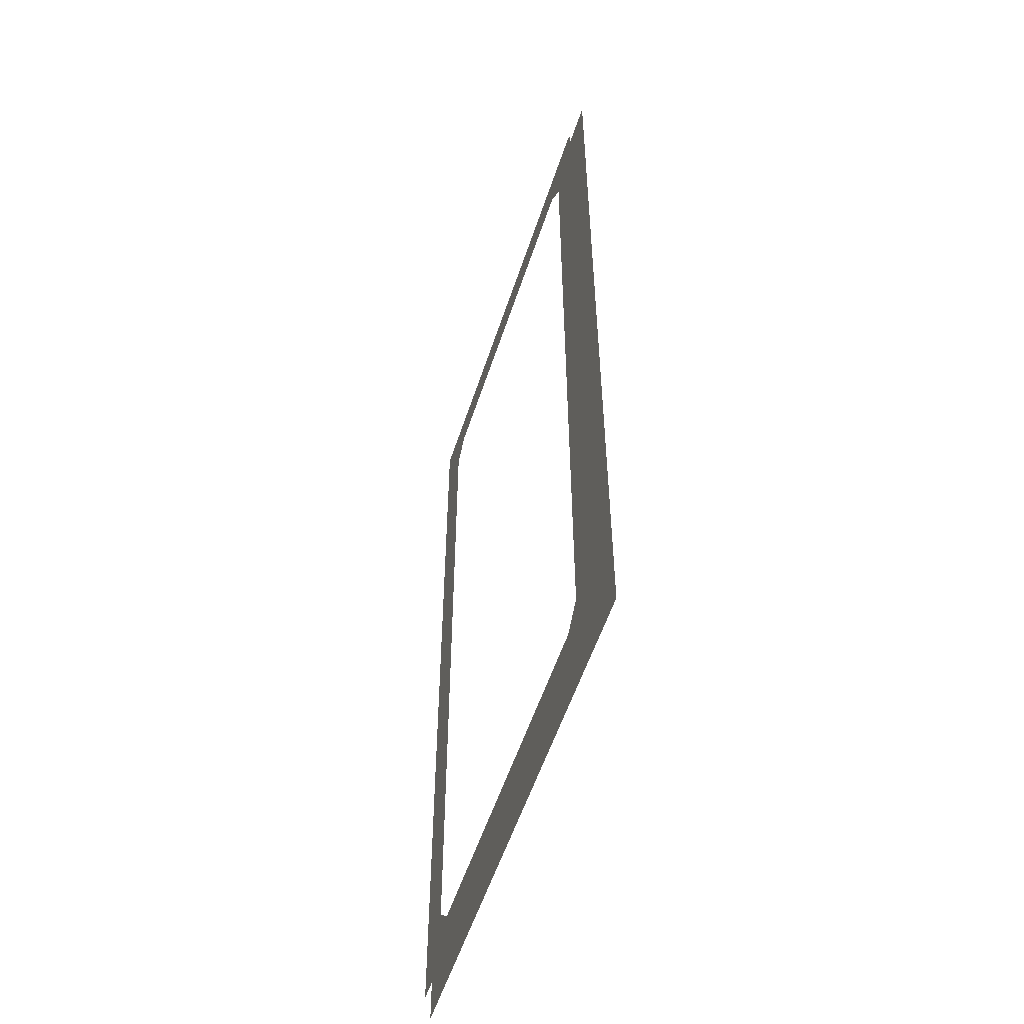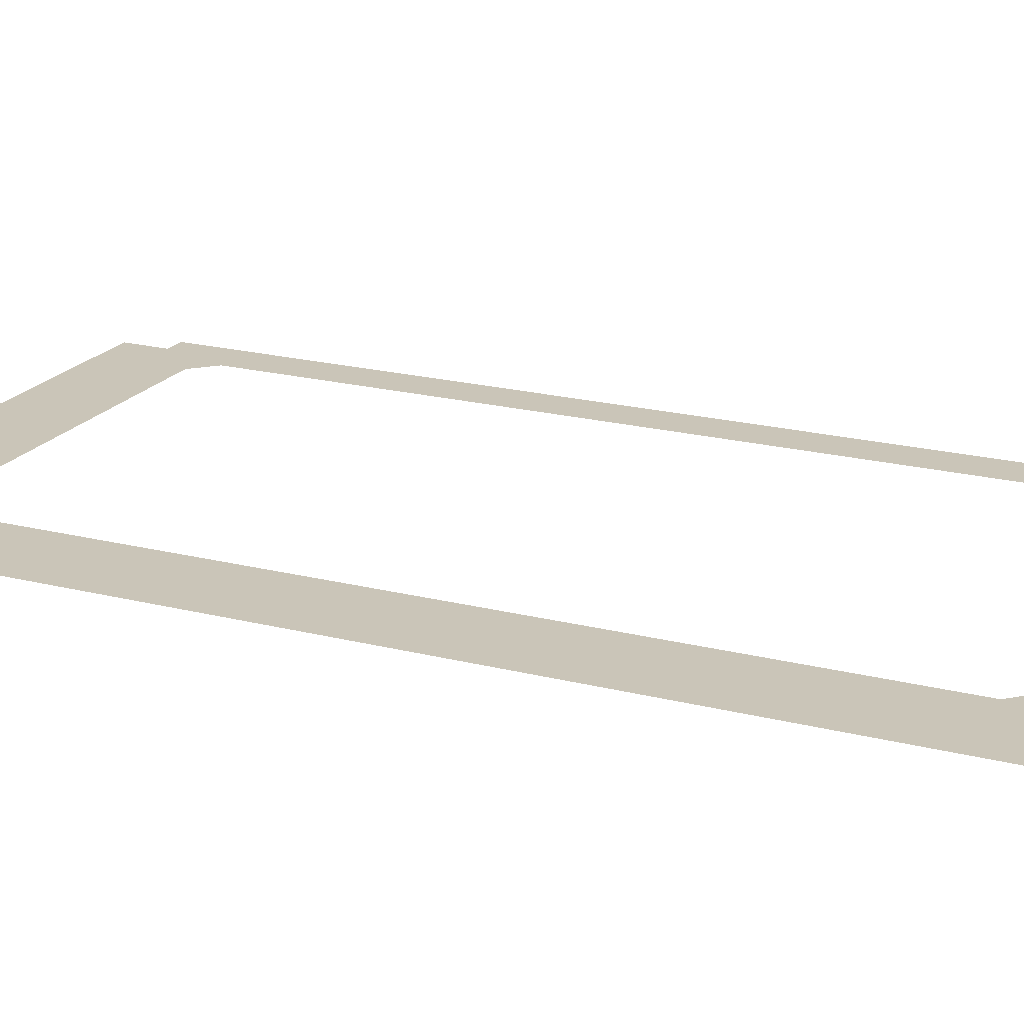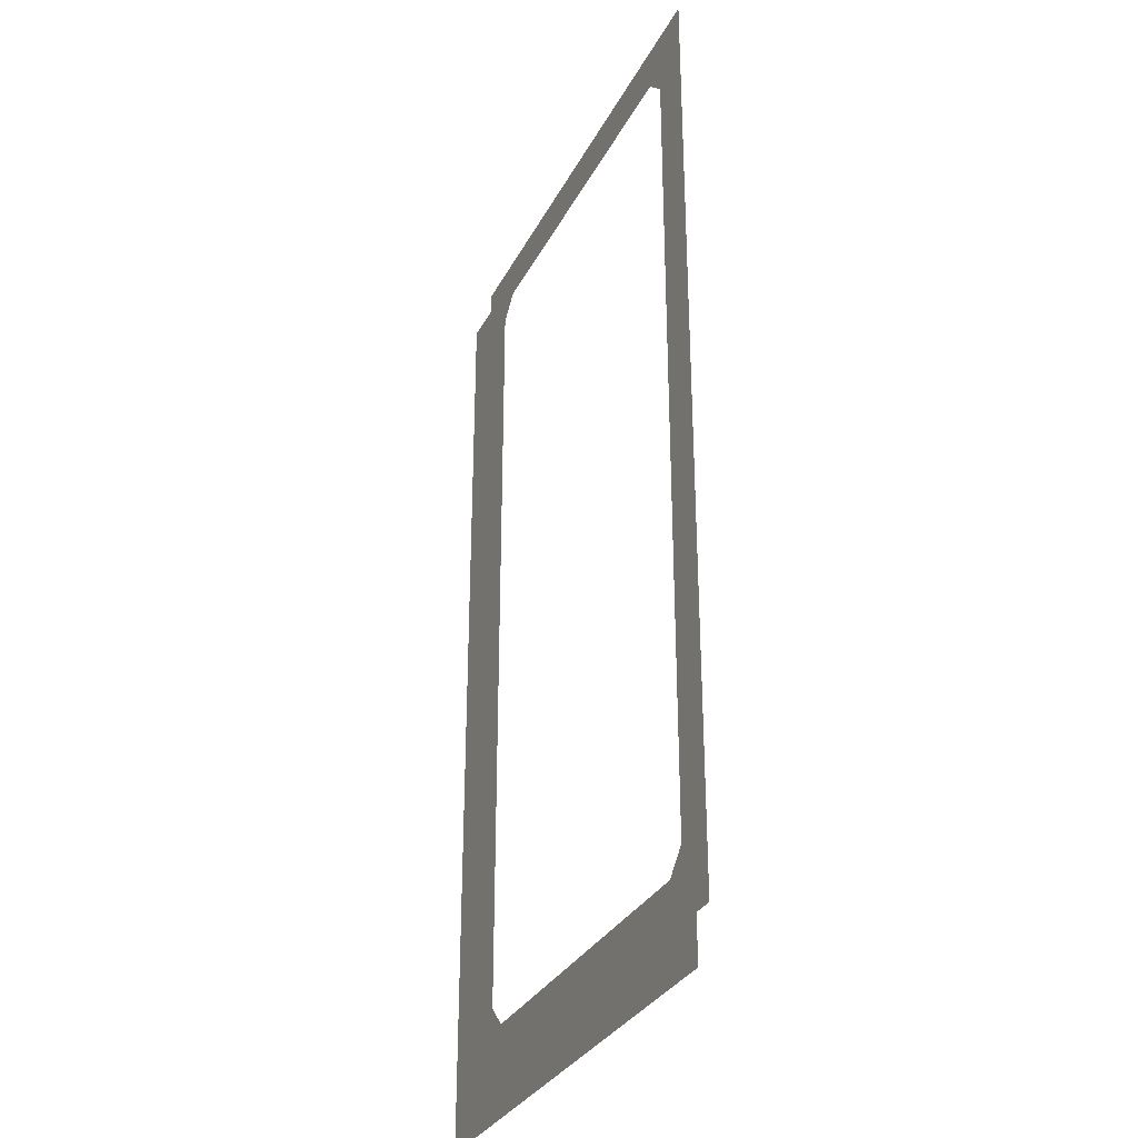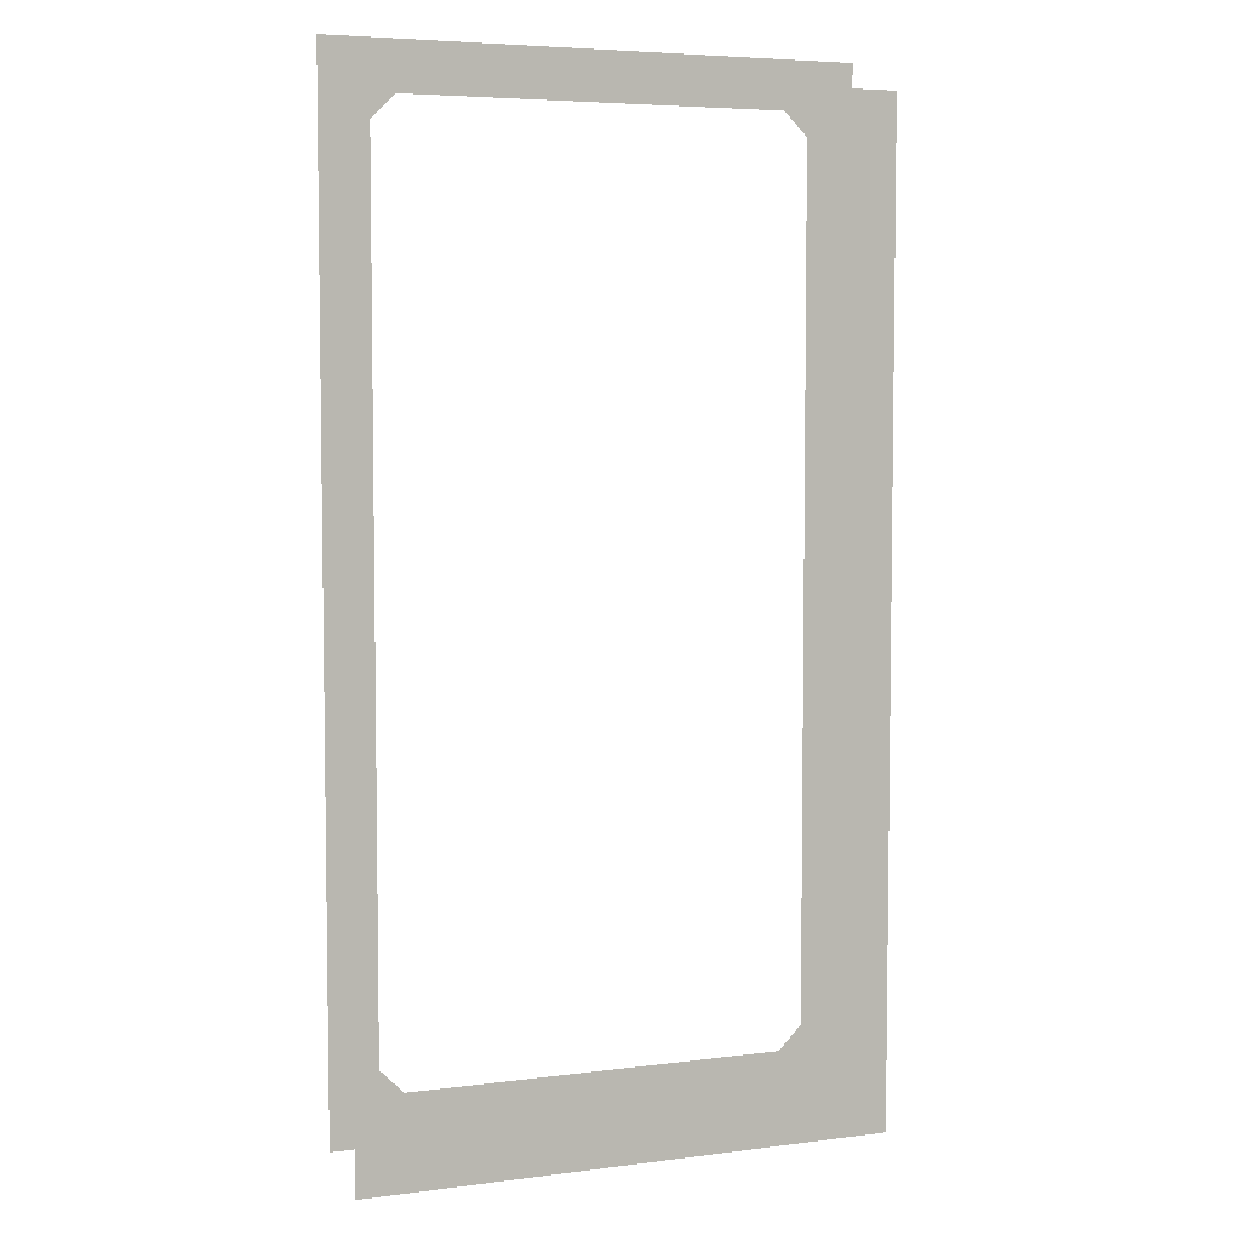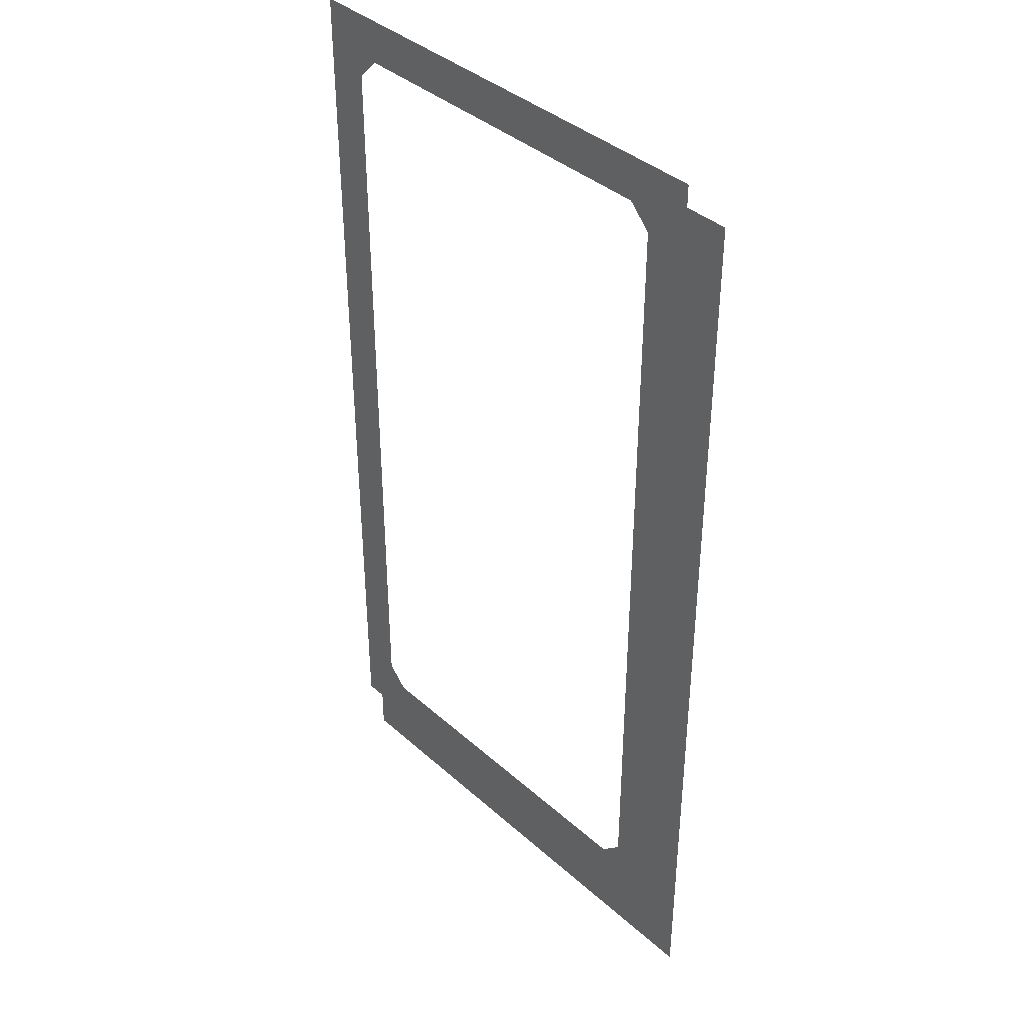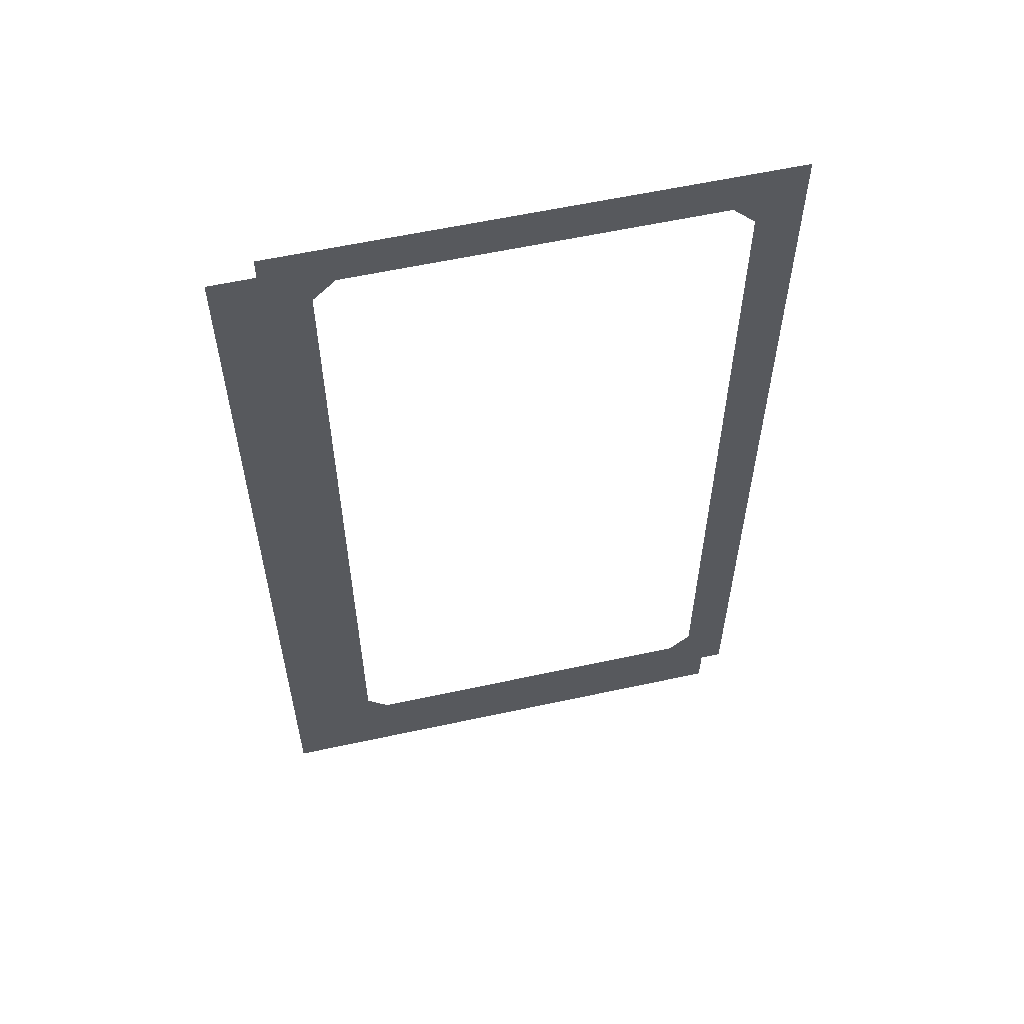
<metadata>
{"format":"obj","ext":"obj","renderer":"f3d","projection":"perspective","resolution":1024,"background":"white","views":[{"elev":-55.5,"azim":-108.0,"up":"+Z"},{"elev":20.3,"azim":-65.0,"up":"+Y"},{"elev":-31.4,"azim":66.5,"up":"+Z"},{"elev":5.5,"azim":158.0,"up":"+Z"},{"elev":39.0,"azim":-132.1,"up":"+Z"},{"elev":59.0,"azim":-12.6,"up":"+Z"}]}
</metadata>
<code>
v 1.1 0 -2.1
v 1.1 0 -1.9
v -1.1 0 -1.9
v -1.1 0 -2.1
v 1.1 0 1.9
v 1.1 0 2.1
v -1.1 0 2.1
v -1.1 0 1.9
v -0.9 0 -1.9
v -0.9 0 1.9
v 0.9 0 1.9
v 0.9 0 -1.9
v 0.8 0 2.1
v 0.8 0 1.9
v 0.9 0 1.8
v 1.1 0 1.8
v 1.1 0 2.1
v -0.8 0 -2.1
v -0.8 0 -1.9
v -0.9 0 -1.8
v -1.1 0 -1.8
v -1.1 0 -2.1
v 1.1 0 -2.1
v 1.1 0 -1.8
v 0.9 0 -1.8
v 0.8 0 -1.9
v 0.8 0 -2.1
v -1.1 0 1.8
v -0.9 0 1.8
v -0.8 0 1.9
v -0.8 0 2.1
v -1.3 0 1.8
v -1.3 0 -2.1
v -1.3 0 -2.3
v -1.1 0 -2.3
v 0.8 0 -2.3
v 0.8 0 -2.1
v 1 0 -2.3
v 1 0 -2.1
v -1.3 0 2
v -1.1 0 2
g decals decal_base avatar_panel
f 1 2 3 4
f 5 6 7 8
f 8 3 9 10
f 11 12 2 5
f 13 14 15 16 17
f 18 19 20 21 22
f 23 24 25 26 27
f 7 28 29 30 31
g decal_base avatar_panel
f 10 9 12 11
g shadow avatar_panel
f 32 33 4 28
f 33 34 35 4
f 36 37 4 35
f 38 39 37 36
f 40 32 28 41

</code>
